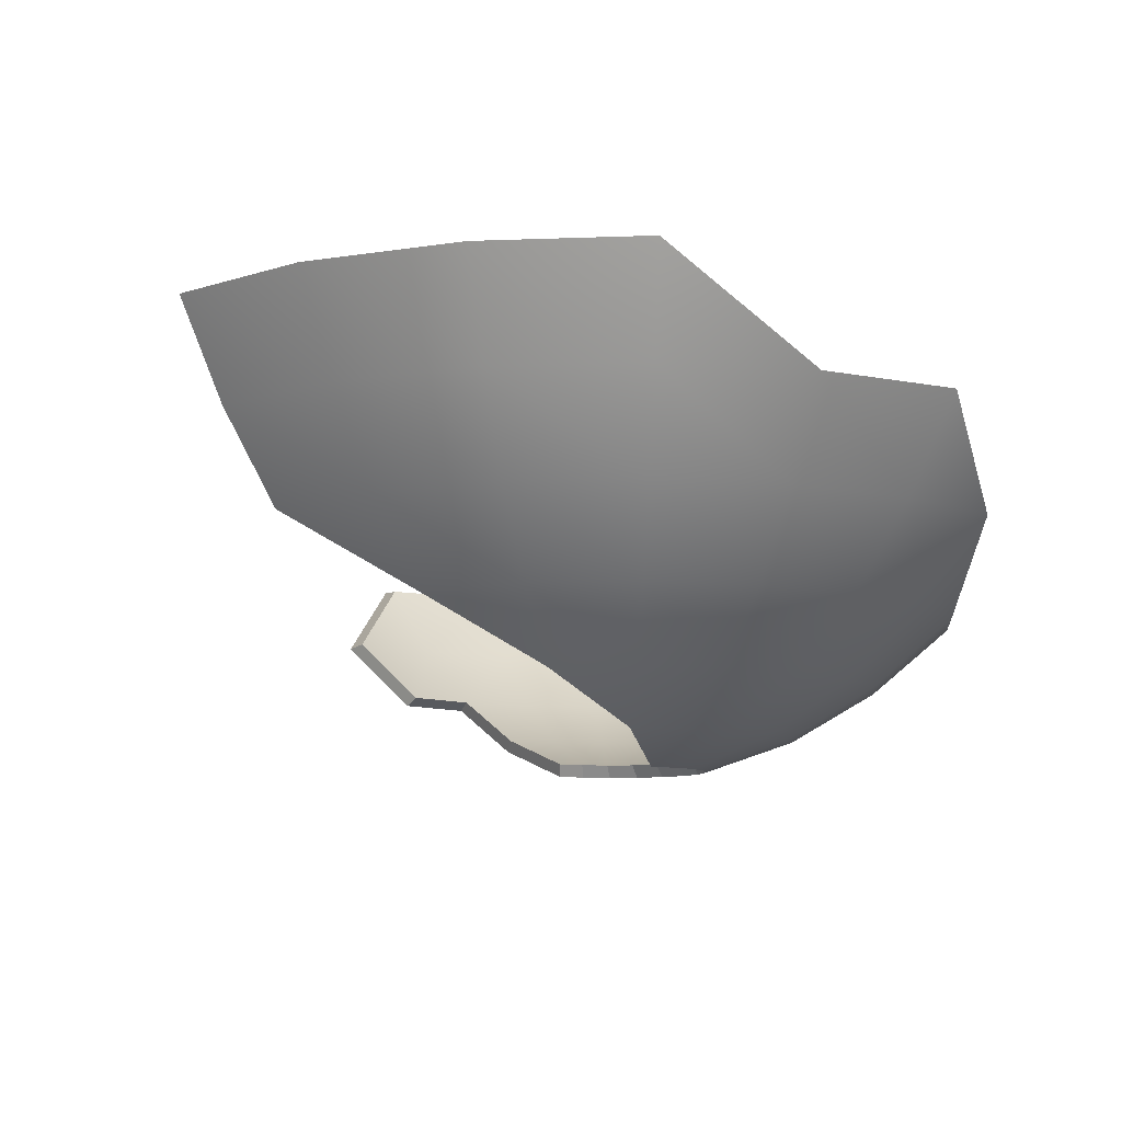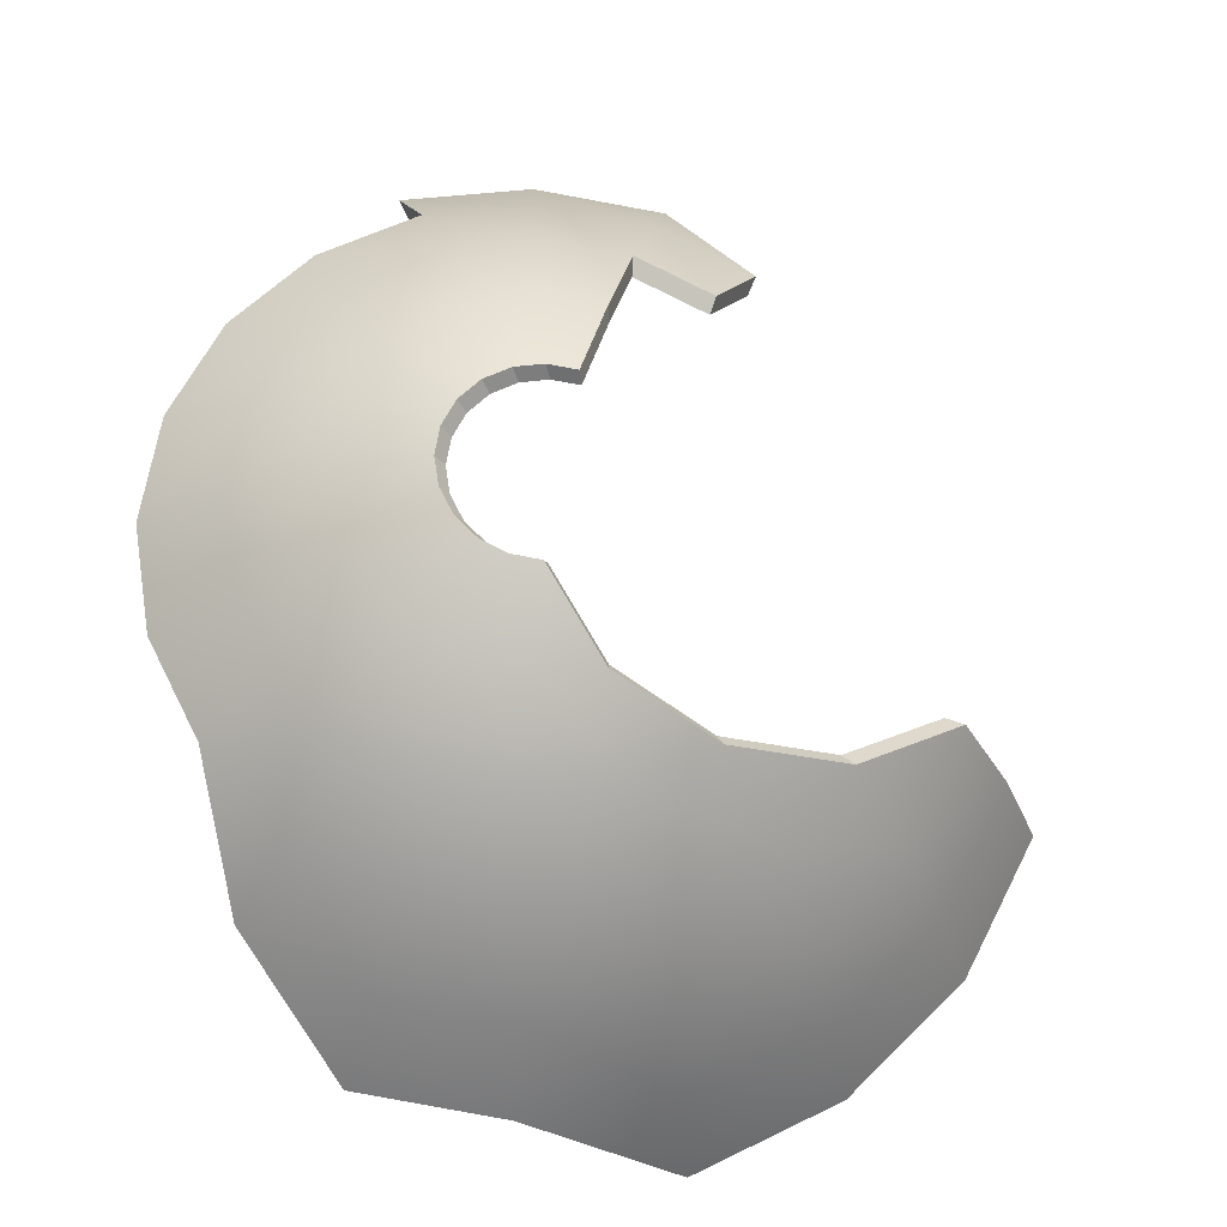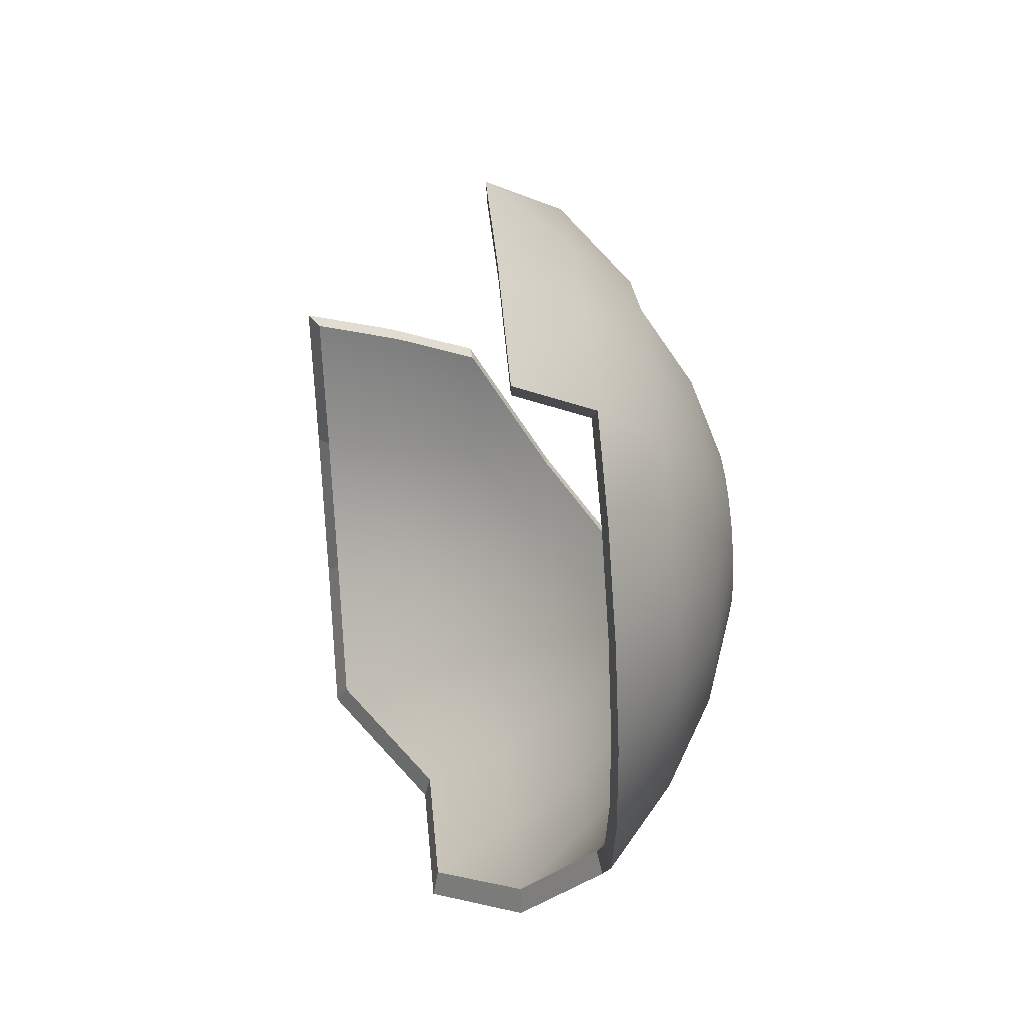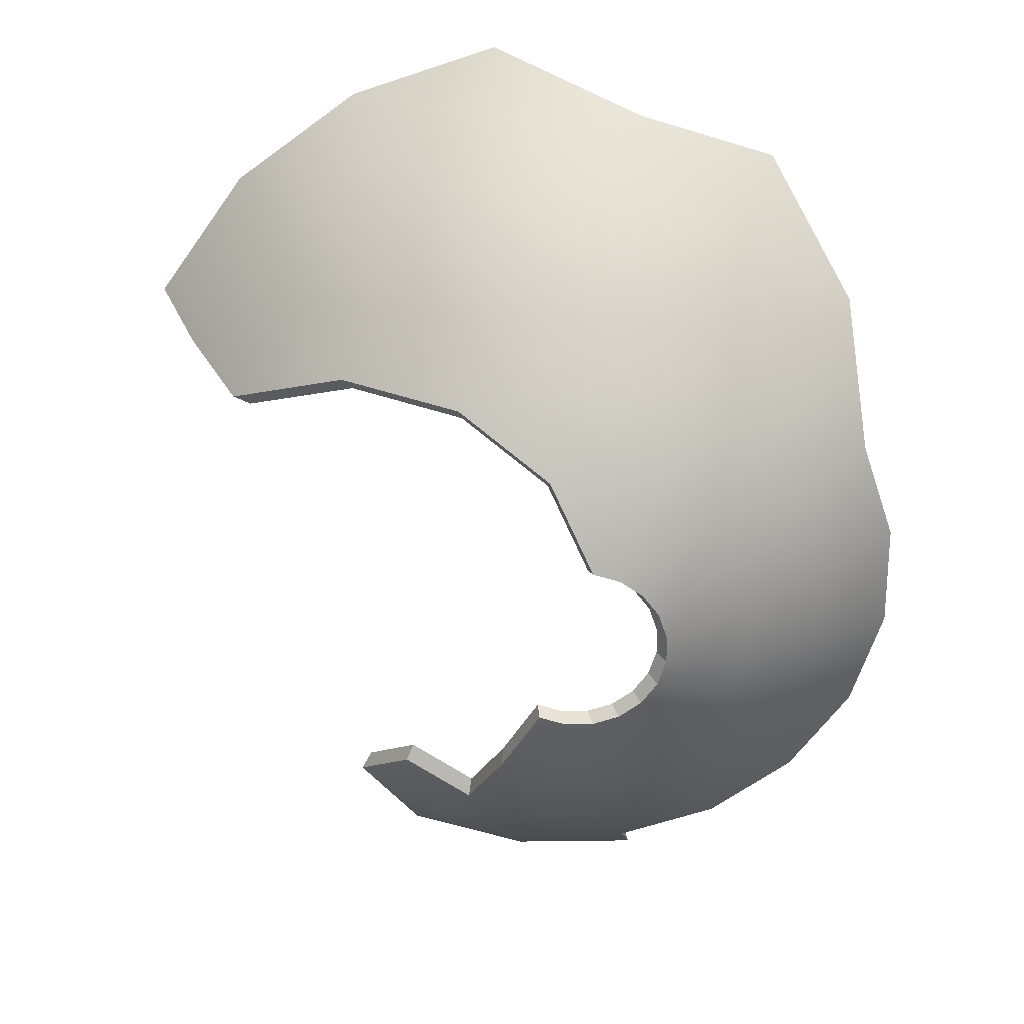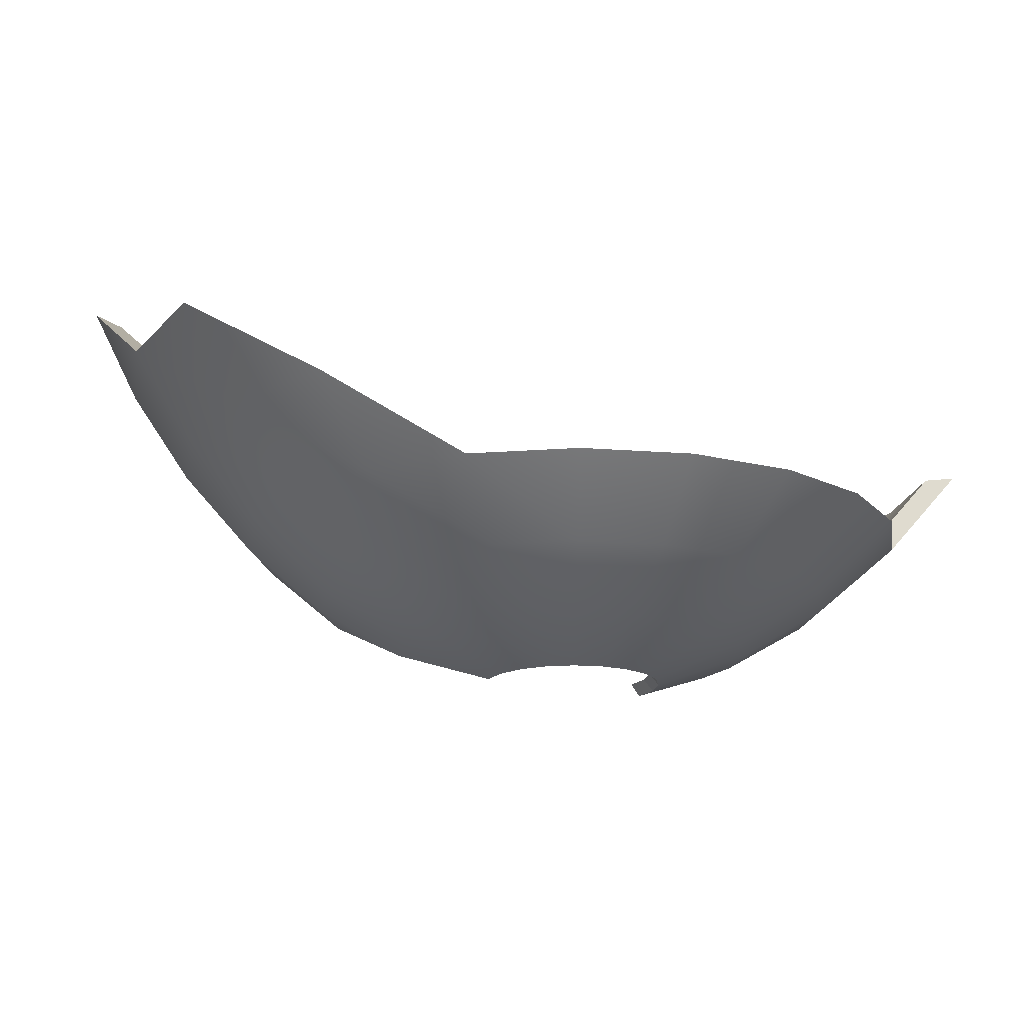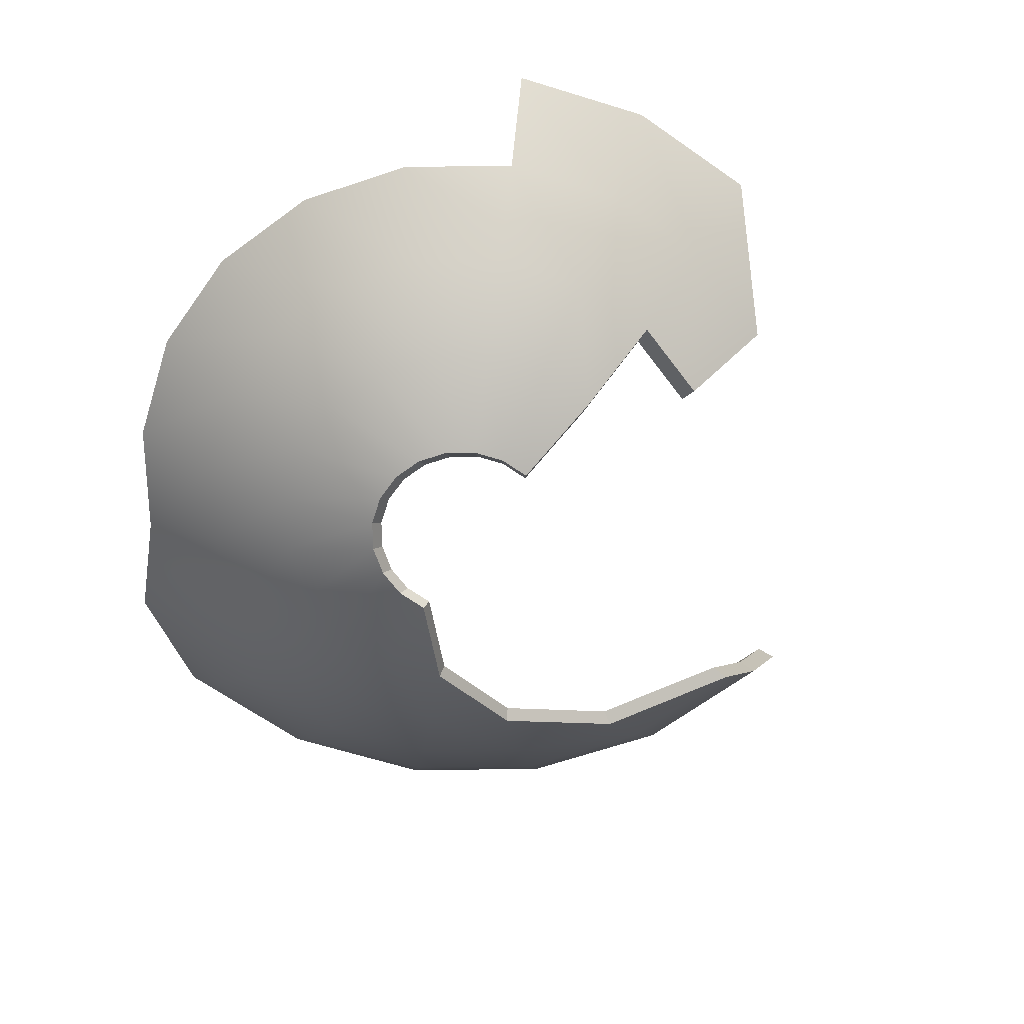
<metadata>
{"format":"obj","ext":"obj","renderer":"f3d","projection":"perspective","resolution":1024,"background":"white","views":[{"elev":-8.5,"azim":159.1,"up":"+Y"},{"elev":-24.7,"azim":-5.2,"up":"+Z"},{"elev":51.6,"azim":-95.3,"up":"+Z"},{"elev":-61.9,"azim":171.8,"up":"+Y"},{"elev":-16.9,"azim":-108.1,"up":"+Y"},{"elev":-65.2,"azim":-26.3,"up":"+Y"}]}
</metadata>
<code>
g default
v 0.2888 41.94 -0.8301
v 0.02313 41.79 -0.4477
v 0.02313 41.94 -0.8722
v -0.1114 41.79 -0.4264
v -0.2425 41.94 -0.8301
v -0.2327 41.79 -0.3646
v -0.4822 41.94 -0.708
v -0.329 41.79 -0.2683
v -0.6724 41.94 -0.5178
v -0.3908 41.79 -0.147
v -0.7945 41.94 -0.2782
v -0.4121 41.79 -0.0125
v -0.8366 41.94 -0.0125
v -0.3908 41.79 0.122
v -0.7945 41.94 0.2532
v -0.329 41.79 0.2433
v -0.6724 41.94 0.4928
v -0.2327 41.79 0.3396
v -0.4822 41.94 0.683
v -0.1114 41.79 0.4014
v -0.2425 41.94 0.8051
v 0.02313 41.79 0.4227
v 0.02313 41.94 0.8472
v 0.1576 41.79 0.4014
v 0.2888 41.94 0.8051
v 0.7655 42.18 -1.034
v 0.4134 42.18 -1.214
v 0.02313 42.18 -1.276
v -0.3672 42.18 -1.214
v -0.7193 42.18 -1.034
v -0.9987 42.18 -0.7549
v -1.178 42.18 -0.4028
v -1.24 42.18 -0.0125
v -1.178 42.18 0.3778
v -0.9987 42.18 0.7299
v -0.7193 42.18 1.009
v -0.3672 42.18 1.189
v 0.02313 42.18 1.251
v 0.4134 42.18 1.189
v 1.346 42.5 -0.9737
v 0.9843 42.5 -1.335
v 0.5285 42.5 -1.568
v 0.02313 42.5 -1.648
v -0.4822 42.5 -1.568
v -0.9381 42.5 -1.335
v -1.3 42.5 -0.9737
v -1.532 42.5 -0.5178
v -1.612 42.5 -0.0125
v -1.532 42.5 0.4928
v -1.3 42.5 0.9487
v -0.9381 42.5 1.31
v -0.4822 42.5 1.543
v 0.02313 42.5 1.623
v 0.5285 42.5 1.543
v 0.7655 42.18 1.009
v 0.9843 42.5 1.31
v 1.894 42.88 -0.6204
v 1.615 42.88 -1.169
v 1.179 42.88 -1.604
v 0.631 42.88 -1.883
v 0.02313 42.88 -1.98
v -0.5848 42.88 -1.883
v -1.133 42.88 -1.604
v -0.5848 42.88 1.858
v 0.02313 42.88 1.955
v 0.631 42.88 1.858
v 2.164 43.31 -0.708
v 1.844 43.31 -1.335
v 1.346 43.31 -1.833
v 0.7186 43.31 -2.153
v 0.02313 43.31 -2.263
v -0.6724 43.31 -2.153
v 2.381 43.77 -0.7785
v 2.029 43.77 -1.47
v 1.48 43.77 -2.018
v 0.7891 43.77 -2.37
v 0.2827 41.89 -0.87
v 0 41.73 -0.4631
v 0 41.89 -0.9148
v -0.1431 41.73 -0.4404
v -0.2827 41.89 -0.87
v -0.2722 41.73 -0.3746
v -0.5377 41.89 -0.7401
v -0.3746 41.73 -0.2722
v -0.7401 41.89 -0.5377
v -0.4404 41.73 -0.1431
v -0.87 41.89 -0.2827
v -0.4631 41.73 0
v -0.9148 41.89 0
v -0.4404 41.73 0.1431
v -0.87 41.89 0.2827
v -0.3746 41.73 0.2722
v -0.7401 41.89 0.5377
v -0.2722 41.73 0.3746
v -0.5377 41.89 0.7401
v -0.1431 41.73 0.4404
v -0.2827 41.89 0.87
v -1e-06 41.73 0.4631
v -0 41.89 0.9148
v 0.1431 41.73 0.4404
v 0.2827 41.89 0.87
v 0.7899 42.14 -1.087
v 0.4153 42.14 -1.278
v 0 42.14 -1.344
v -0.4153 42.14 -1.278
v -0.7899 42.14 -1.087
v -1.087 42.14 -0.7899
v -1.278 42.14 -0.4153
v -1.344 42.14 0
v -1.278 42.14 0.4153
v -1.087 42.14 0.7899
v -0.7899 42.14 1.087
v -0.4153 42.14 1.278
v -0 42.14 1.344
v 0.4153 42.14 1.278
v 1.408 42.48 -1.023
v 1.023 42.48 -1.408
v 0.5377 42.48 -1.655
v 0 42.48 -1.74
v -0.5377 42.48 -1.655
v -1.023 42.48 -1.408
v -1.408 42.48 -1.023
v -1.655 42.48 -0.5377
v -1.74 42.48 0
v -1.655 42.48 0.5377
v -1.408 42.48 1.023
v -1.023 42.48 1.408
v -0.5377 42.48 1.655
v -0 42.48 1.74
v 0.5377 42.48 1.655
v 0.7899 42.14 1.087
v 1.023 42.48 1.408
v 1.991 42.88 -0.6468
v 1.693 42.88 -1.23
v 1.23 42.88 -1.693
v 0.6468 42.88 -1.991
v -0 42.88 -2.093
v -0.6468 42.88 -1.991
v -1.23 42.88 -1.693
v -0.6468 42.88 1.991
v -0 42.88 2.093
v 0.6468 42.88 1.991
v 2.278 43.34 -0.7401
v 1.938 43.34 -1.408
v 1.408 43.34 -1.938
v 0.7401 43.34 -2.278
v 0 43.34 -2.395
v -0.7401 43.34 -2.278
v 2.509 43.84 -0.8151
v 2.134 43.84 -1.55
v 1.55 43.84 -2.134
v 0.8151 43.84 -2.509
g shard14
f 1 3 2
f 3 5 4 2
f 5 7 6 4
f 7 9 8 6
f 9 11 10 8
f 11 13 12 10
f 13 15 14 12
f 15 17 16 14
f 17 19 18 16
f 19 21 20 18
f 21 23 22 20
f 23 25 24 22
f 26 27 1
f 27 28 3 1
f 28 29 5 3
f 29 30 7 5
f 30 31 9 7
f 31 32 11 9
f 32 33 13 11
f 33 34 15 13
f 34 35 17 15
f 35 36 19 17
f 36 37 21 19
f 37 38 23 21
f 38 39 25 23
f 40 41 26
f 41 42 27 26
f 42 43 28 27
f 43 44 29 28
f 44 45 30 29
f 45 46 31 30
f 46 47 32 31
f 47 48 33 32
f 48 49 34 33
f 49 50 35 34
f 50 51 36 35
f 51 52 37 36
f 52 53 38 37
f 53 54 39 38
f 54 56 55 39
f 57 58 40
f 58 59 41 40
f 59 60 42 41
f 60 61 43 42
f 61 62 44 43
f 62 63 45 44
f 45 63 46
f 64 65 53 52
f 65 66 54 53
f 54 66 56
f 67 68 58 57
f 68 69 59 58
f 69 70 60 59
f 70 71 61 60
f 71 72 62 61
f 62 72 63
f 73 74 68 67
f 74 75 69 68
f 75 76 70 69
f 70 76 71
f 77 78 79
f 79 78 80 81
f 81 80 82 83
f 83 82 84 85
f 85 84 86 87
f 87 86 88 89
f 89 88 90 91
f 91 90 92 93
f 93 92 94 95
f 95 94 96 97
f 97 96 98 99
f 99 98 100 101
f 102 77 103
f 103 77 79 104
f 104 79 81 105
f 105 81 83 106
f 106 83 85 107
f 107 85 87 108
f 108 87 89 109
f 109 89 91 110
f 110 91 93 111
f 111 93 95 112
f 112 95 97 113
f 113 97 99 114
f 114 99 101 115
f 116 102 117
f 117 102 103 118
f 118 103 104 119
f 119 104 105 120
f 120 105 106 121
f 121 106 107 122
f 122 107 108 123
f 123 108 109 124
f 124 109 110 125
f 125 110 111 126
f 126 111 112 127
f 127 112 113 128
f 128 113 114 129
f 129 114 115 130
f 130 115 131 132
f 133 116 134
f 134 116 117 135
f 135 117 118 136
f 136 118 119 137
f 137 119 120 138
f 138 120 121 139
f 121 122 139
f 140 128 129 141
f 141 129 130 142
f 130 132 142
f 143 133 134 144
f 144 134 135 145
f 145 135 136 146
f 146 136 137 147
f 147 137 138 148
f 138 139 148
f 149 143 144 150
f 150 144 145 151
f 151 145 146 152
f 146 147 152
f 1 2 78 77
f 2 4 80 78
f 4 6 82 80
f 6 8 84 82
f 8 10 86 84
f 10 12 88 86
f 12 14 90 88
f 14 16 92 90
f 16 18 94 92
f 18 20 96 94
f 20 22 98 96
f 22 24 100 98
f 24 25 101 100
f 25 39 115 101
f 39 55 131 115
f 55 56 132 131
f 56 66 142 132
f 66 65 141 142
f 65 64 140 141
f 64 52 128 140
f 52 51 127 128
f 51 50 126 127
f 50 49 125 126
f 49 48 124 125
f 48 47 123 124
f 47 46 122 123
f 46 63 139 122
f 63 72 148 139
f 72 71 147 148
f 71 76 152 147
f 76 75 151 152
f 75 74 150 151
f 74 73 149 150
f 73 67 143 149
f 67 57 133 143
f 57 40 116 133
f 40 26 102 116
f 26 1 77 102

</code>
